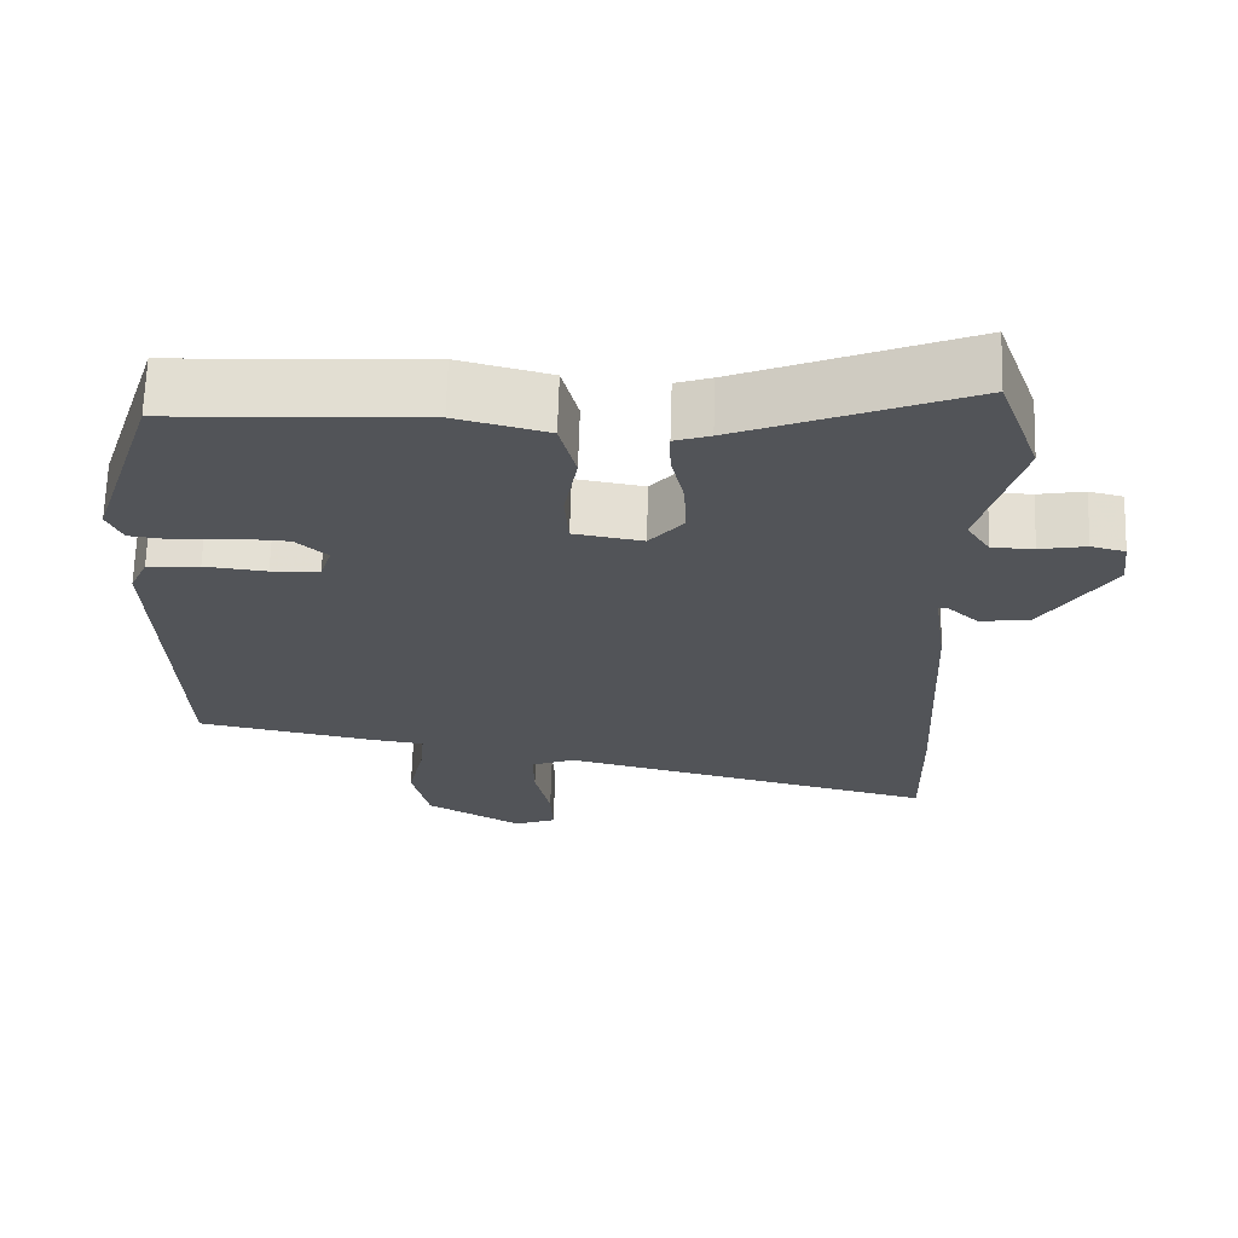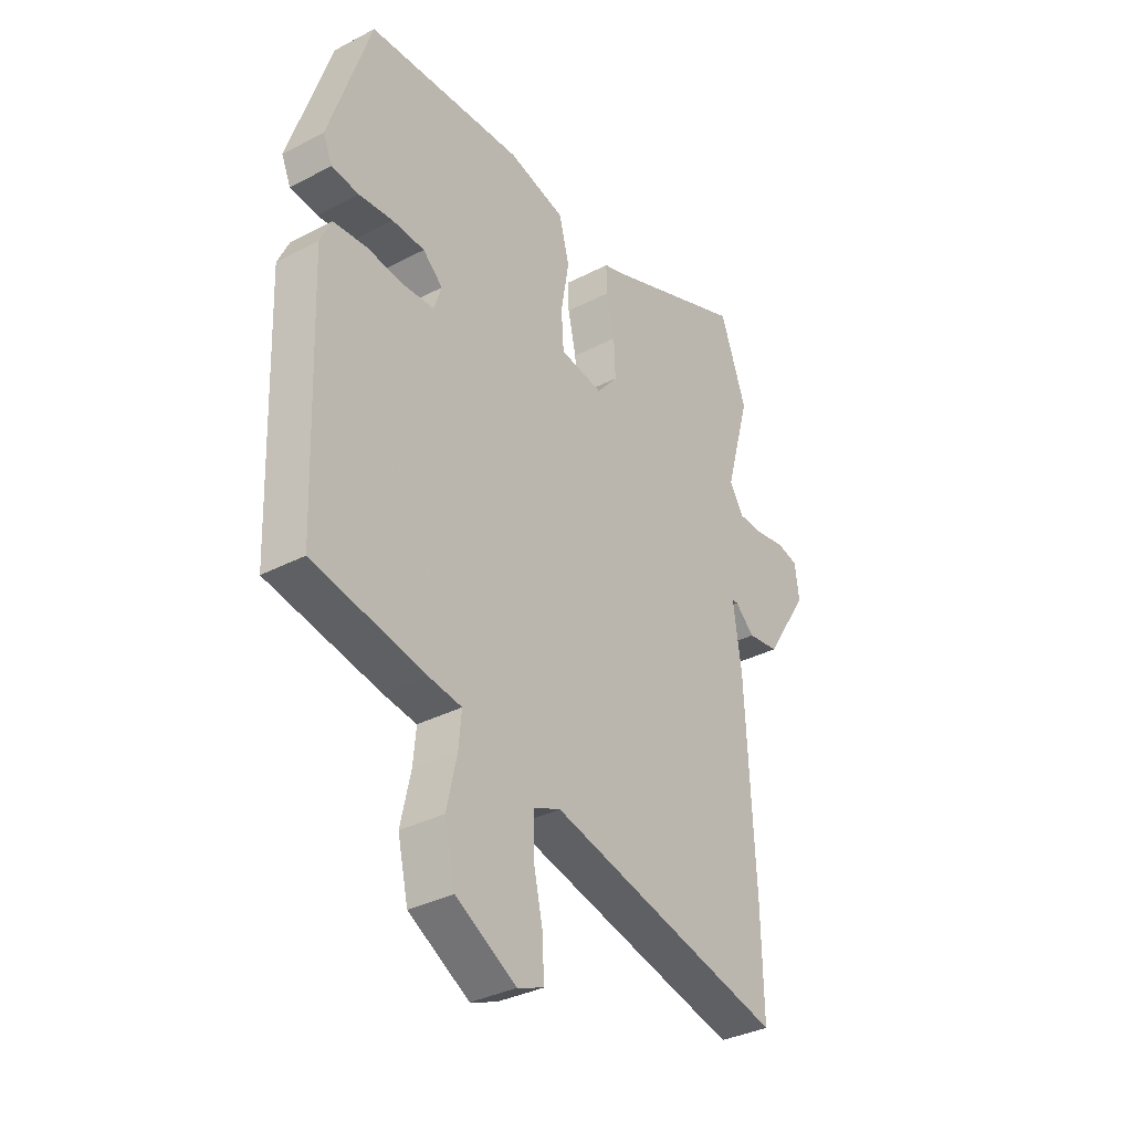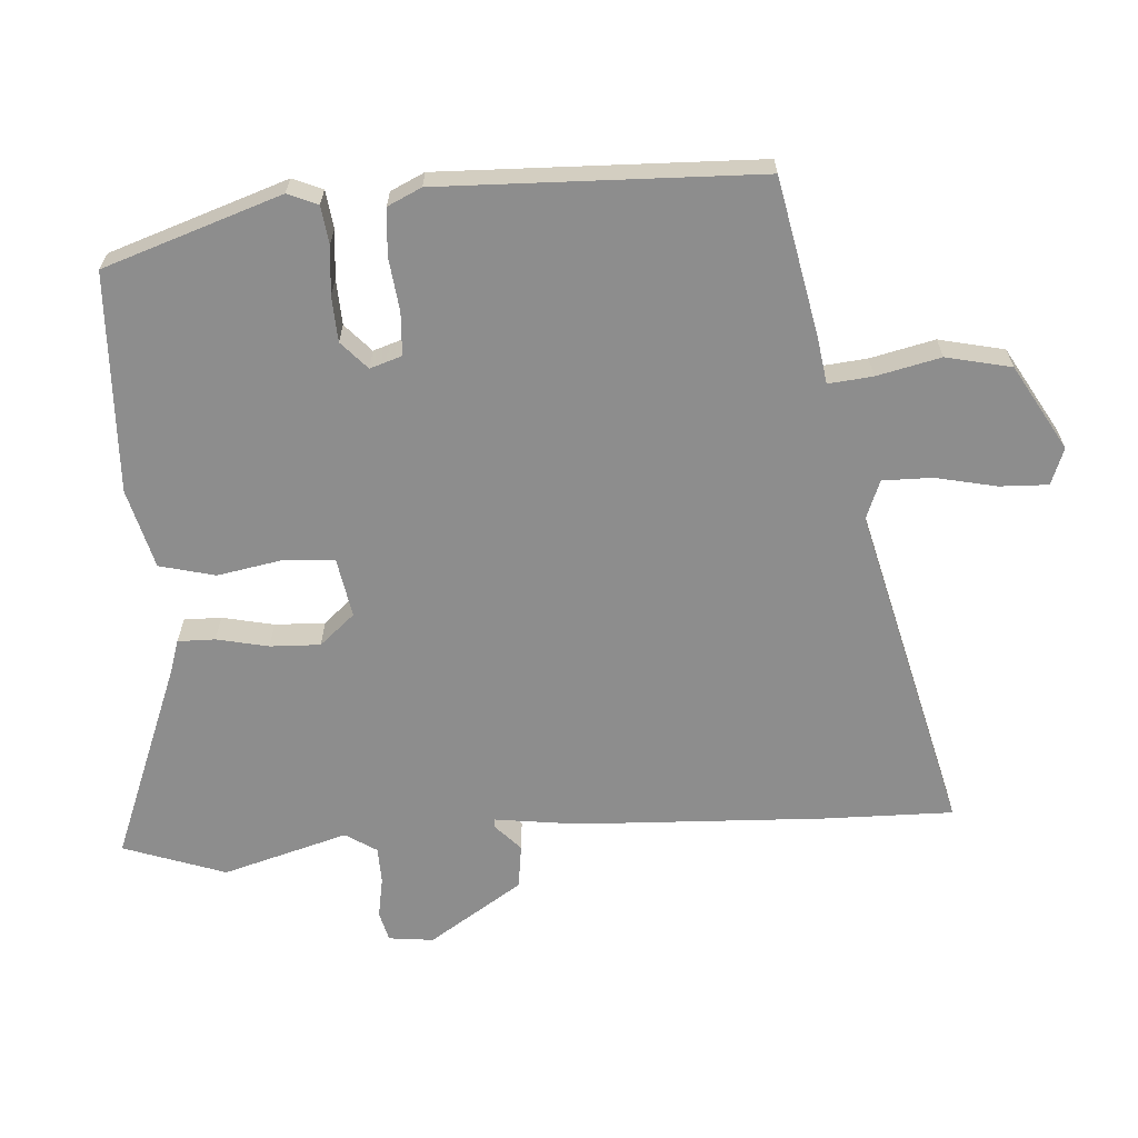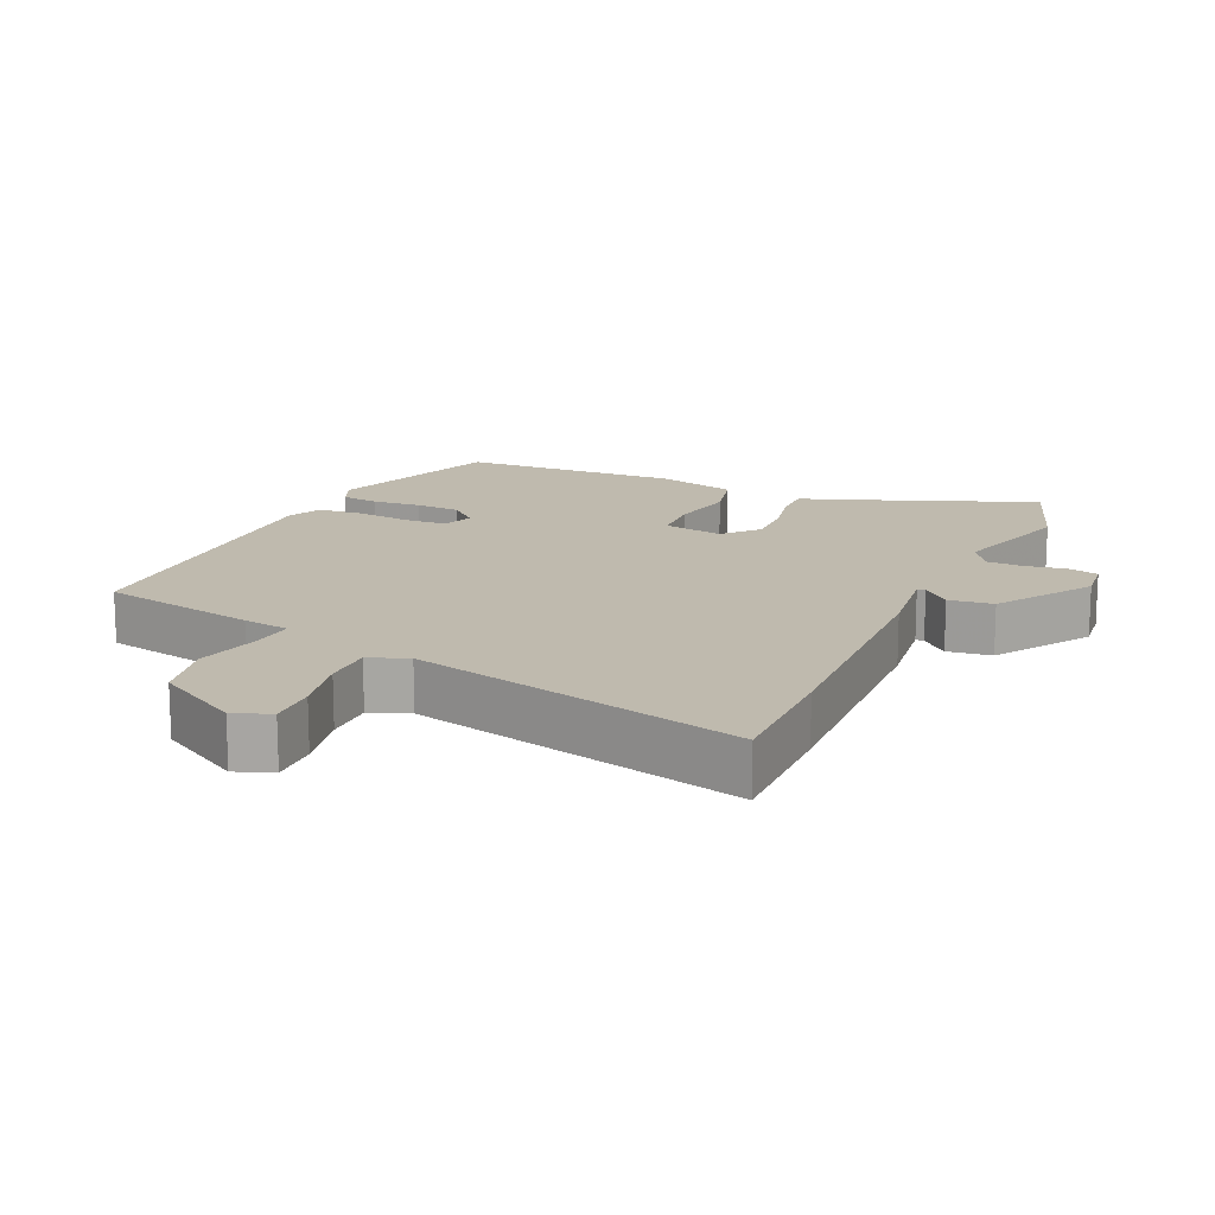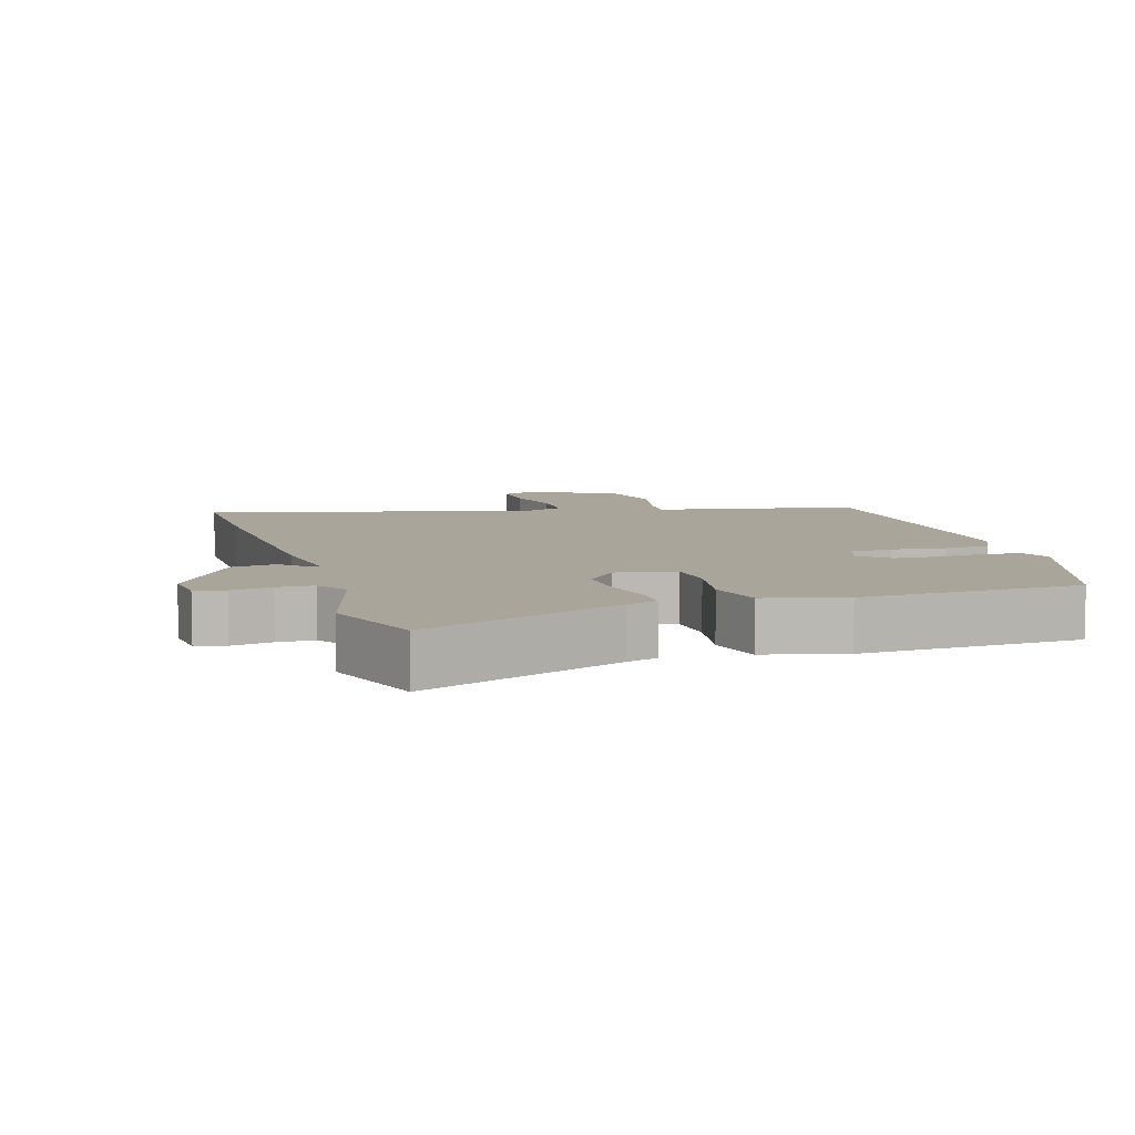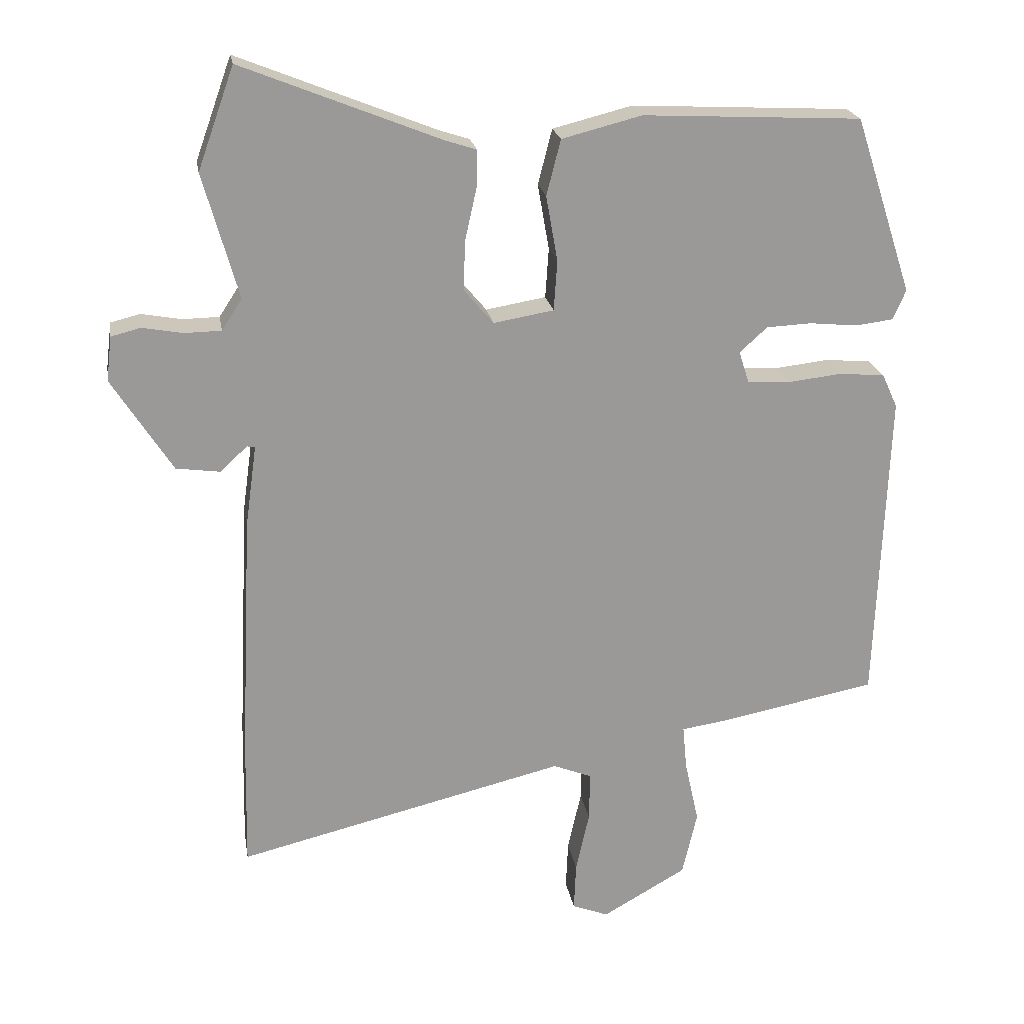
<metadata>
{"format":"obj","ext":"obj","renderer":"f3d","projection":"perspective","resolution":1024,"background":"white","views":[{"elev":66.8,"azim":-178.3,"up":"+Z"},{"elev":-34.4,"azim":125.1,"up":"+Z"},{"elev":-64.6,"azim":94.3,"up":"+Y"},{"elev":15.5,"azim":-155.1,"up":"+Y"},{"elev":7.7,"azim":-16.7,"up":"+Y"},{"elev":21.4,"azim":-9.4,"up":"+Z"}]}
</metadata>
<code>
v -0.503 0.07 -0.662
v -0.499 0.07 -0.469
v -0.481 0.07 -0.104
v -0.464 0.07 0.019
v -0.476 0.07 0.02
v -0.516 0.07 -0.017
v -0.581 0.07 -0.008
v -0.67 0.07 0.131
v -0.662 0.07 0.197
v -0.618 0.07 0.208
v -0.558 0.07 0.197
v -0.504 0.07 0.198
v -0.474 0.07 0.244
v -0.526 0.07 0.429
v -0.472 0.07 0.579
v -0.179 0.07 0.462
v -0.133 0.07 0.447
v -0.134 0.07 0.392
v -0.151 0.07 0.316
v -0.154 0.07 0.242
v -0.11 0.07 0.19
v -0.021 0.07 0.205
v -0.016 0.07 0.279
v -0.033 0.07 0.376
v -0.012 0.07 0.458
v 0.106 0.07 0.488
v 0.43 0.07 0.472
v 0.516 0.07 0.21
v 0.497 0.07 0.166
v 0.441 0.07 0.159
v 0.37 0.07 0.166
v 0.303 0.07 0.163
v 0.262 0.07 0.126
v 0.277 0.07 0.079
v 0.34 0.07 0.075
v 0.42 0.07 0.084
v 0.488 0.07 0.078
v 0.511 0.07 0.028
v 0.494 0.07 -0.441
v 0.262 0.07 -0.486
v 0.193 0.07 -0.496
v 0.199 0.07 -0.561
v 0.22 0.07 -0.656
v 0.198 0.07 -0.752
v 0.073 0.07 -0.823
v 0.019 0.07 -0.802
v 0.022 0.07 -0.73
v 0.042 0.07 -0.64
v 0.043 0.07 -0.567
v -0.014 0.07 -0.544
v -0.503 0 -0.662
v -0.499 0 -0.469
v -0.481 0 -0.104
v -0.464 0 0.019
v -0.476 0 0.02
v -0.516 0 -0.017
v -0.581 0 -0.008
v -0.67 0 0.131
v -0.662 0 0.197
v -0.618 0 0.208
v -0.558 0 0.197
v -0.504 0 0.198
v -0.474 0 0.244
v -0.526 0 0.429
v -0.472 0 0.579
v -0.179 0 0.462
v -0.133 0 0.447
v -0.134 0 0.392
v -0.151 0 0.316
v -0.154 0 0.242
v -0.11 0 0.19
v -0.021 0 0.205
v -0.016 0 0.279
v -0.033 0 0.376
v -0.012 0 0.458
v 0.106 0 0.488
v 0.43 0 0.472
v 0.516 0 0.21
v 0.497 0 0.166
v 0.441 0 0.159
v 0.37 0 0.166
v 0.303 0 0.163
v 0.262 0 0.126
v 0.277 0 0.079
v 0.34 0 0.075
v 0.42 0 0.084
v 0.488 0 0.078
v 0.511 0 0.028
v 0.494 0 -0.441
v 0.262 0 -0.486
v 0.193 0 -0.496
v 0.199 0 -0.561
v 0.22 0 -0.656
v 0.198 0 -0.752
v 0.073 0 -0.823
v 0.019 0 -0.802
v 0.022 0 -0.73
v 0.042 0 -0.64
v 0.043 0 -0.567
v -0.014 0 -0.544
f 46 47 48
f 45 46 48
f 44 45 48
f 43 44 48
f 42 43 48
f 41 42 48 49
f 39 40 41
f 38 39 41
f 37 38 41
f 36 37 41
f 35 36 41
f 41 49 50
f 35 41 50
f 34 35 50
f 29 30 31
f 28 29 31
f 27 28 31
f 26 27 31
f 25 26 31
f 24 25 31
f 23 24 31
f 22 23 31 32
f 21 22 32 33
f 16 17 18 19
f 16 19 20
f 15 16 20
f 14 15 20
f 13 14 20
f 12 13 20 21
f 9 10 11
f 8 9 11
f 7 8 11
f 6 7 11
f 5 6 11
f 21 33 34
f 12 21 34
f 11 12 34
f 5 11 34
f 4 5 34
f 4 34 50
f 3 4 50
f 2 3 50
f 1 2 50
f 98 97 96
f 98 96 95
f 98 95 94
f 98 94 93
f 98 93 92
f 99 98 92 91
f 91 90 89
f 91 89 88
f 91 88 87
f 91 87 86
f 91 86 85
f 100 99 91
f 100 91 85
f 100 85 84
f 81 80 79
f 81 79 78
f 81 78 77
f 81 77 76
f 81 76 75
f 81 75 74
f 81 74 73
f 82 81 73 72
f 83 82 72 71
f 69 68 67 66
f 70 69 66
f 70 66 65
f 70 65 64
f 70 64 63
f 71 70 63 62
f 61 60 59
f 61 59 58
f 61 58 57
f 61 57 56
f 61 56 55
f 84 83 71
f 84 71 62
f 84 62 61
f 84 61 55
f 84 55 54
f 100 84 54
f 100 54 53
f 100 53 52
f 100 52 51
f 1 51 52 2
f 2 52 53 3
f 3 53 54 4
f 4 54 55 5
f 5 55 56 6
f 6 56 57 7
f 7 57 58 8
f 8 58 59 9
f 9 59 60 10
f 10 60 61 11
f 11 61 62 12
f 12 62 63 13
f 13 63 64 14
f 14 64 65 15
f 15 65 66 16
f 16 66 67 17
f 17 67 68 18
f 18 68 69 19
f 19 69 70 20
f 20 70 71 21
f 21 71 72 22
f 22 72 73 23
f 23 73 74 24
f 24 74 75 25
f 25 75 76 26
f 26 76 77 27
f 27 77 78 28
f 28 78 79 29
f 29 79 80 30
f 30 80 81 31
f 31 81 82 32
f 32 82 83 33
f 33 83 84 34
f 34 84 85 35
f 35 85 86 36
f 36 86 87 37
f 37 87 88 38
f 38 88 89 39
f 39 89 90 40
f 40 90 91 41
f 41 91 92 42
f 42 92 93 43
f 43 93 94 44
f 44 94 95 45
f 45 95 96 46
f 46 96 97 47
f 47 97 98 48
f 48 98 99 49
f 49 99 100 50
f 50 100 51 1

</code>
